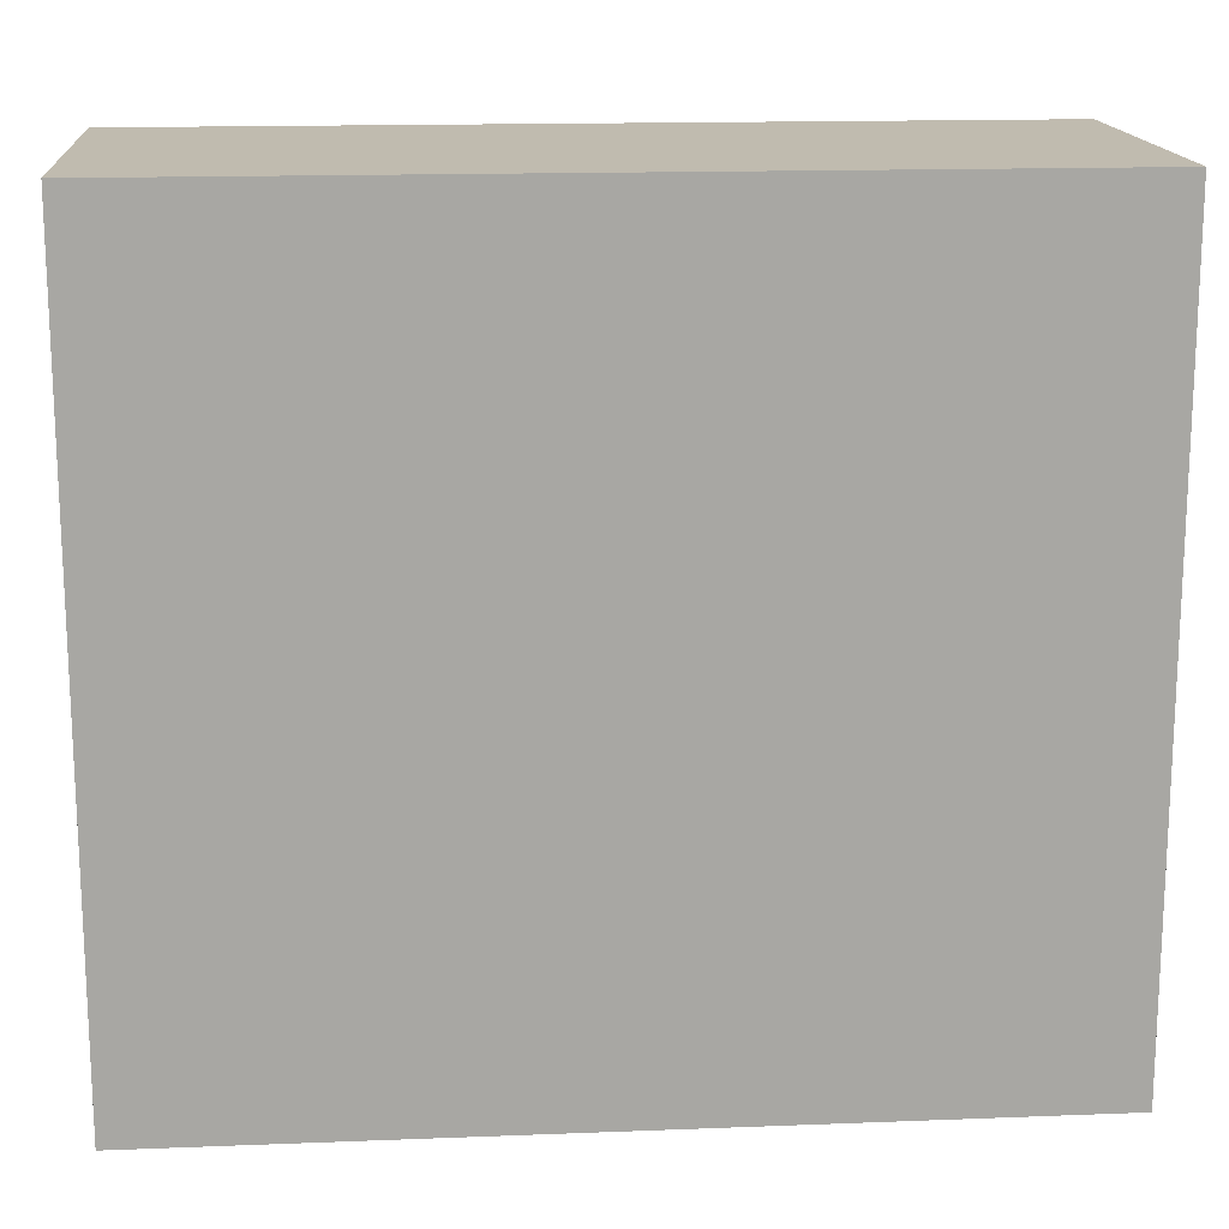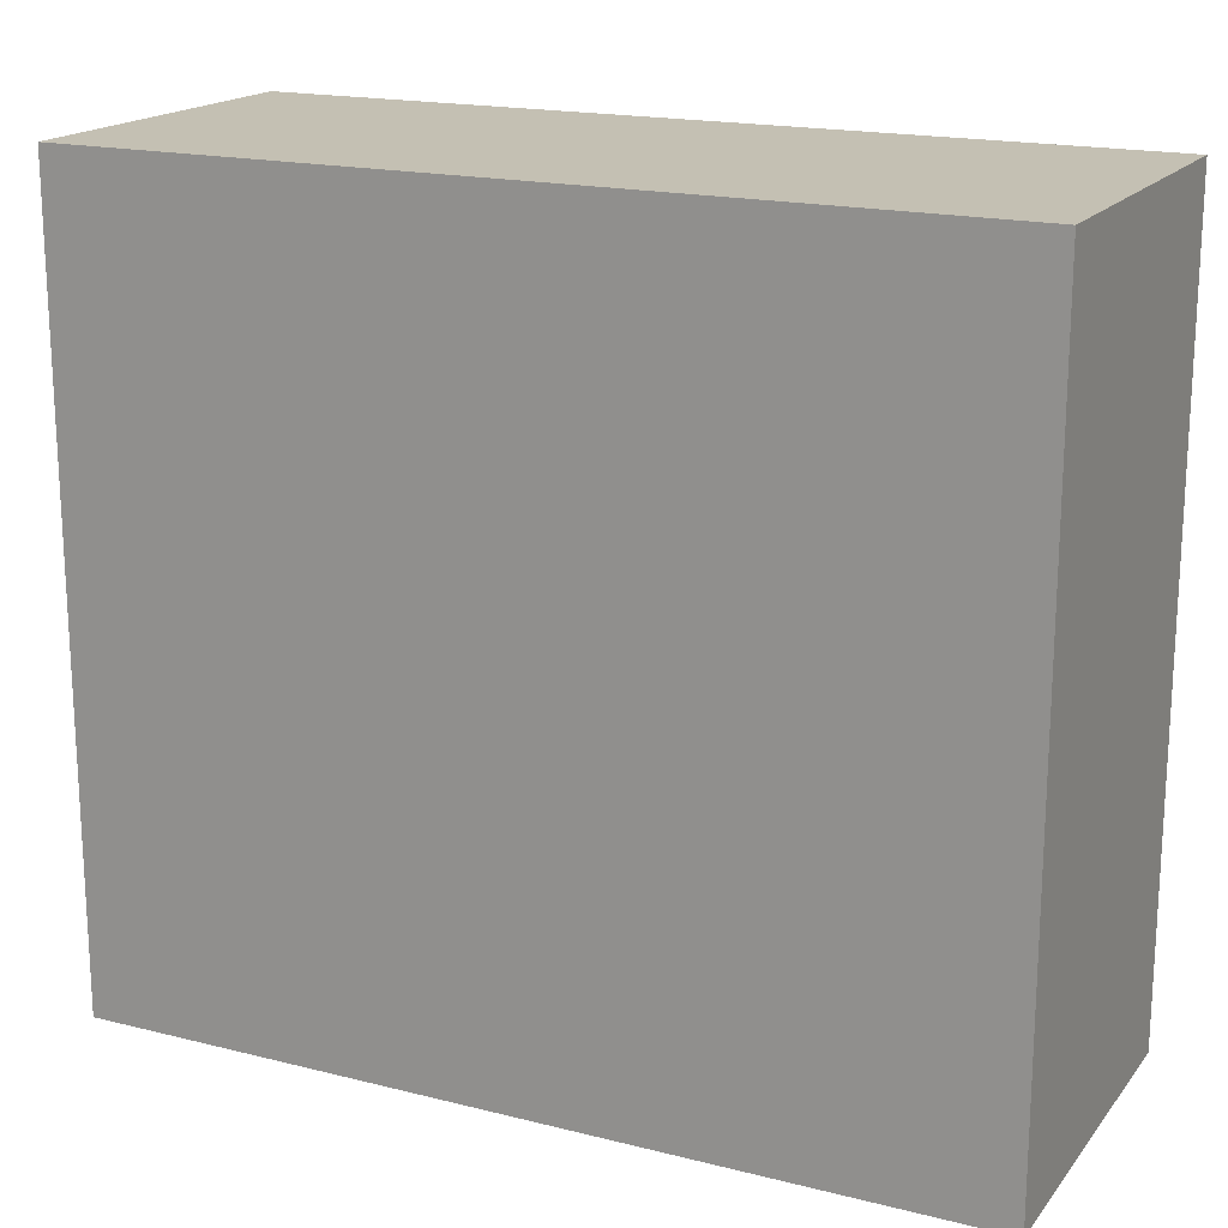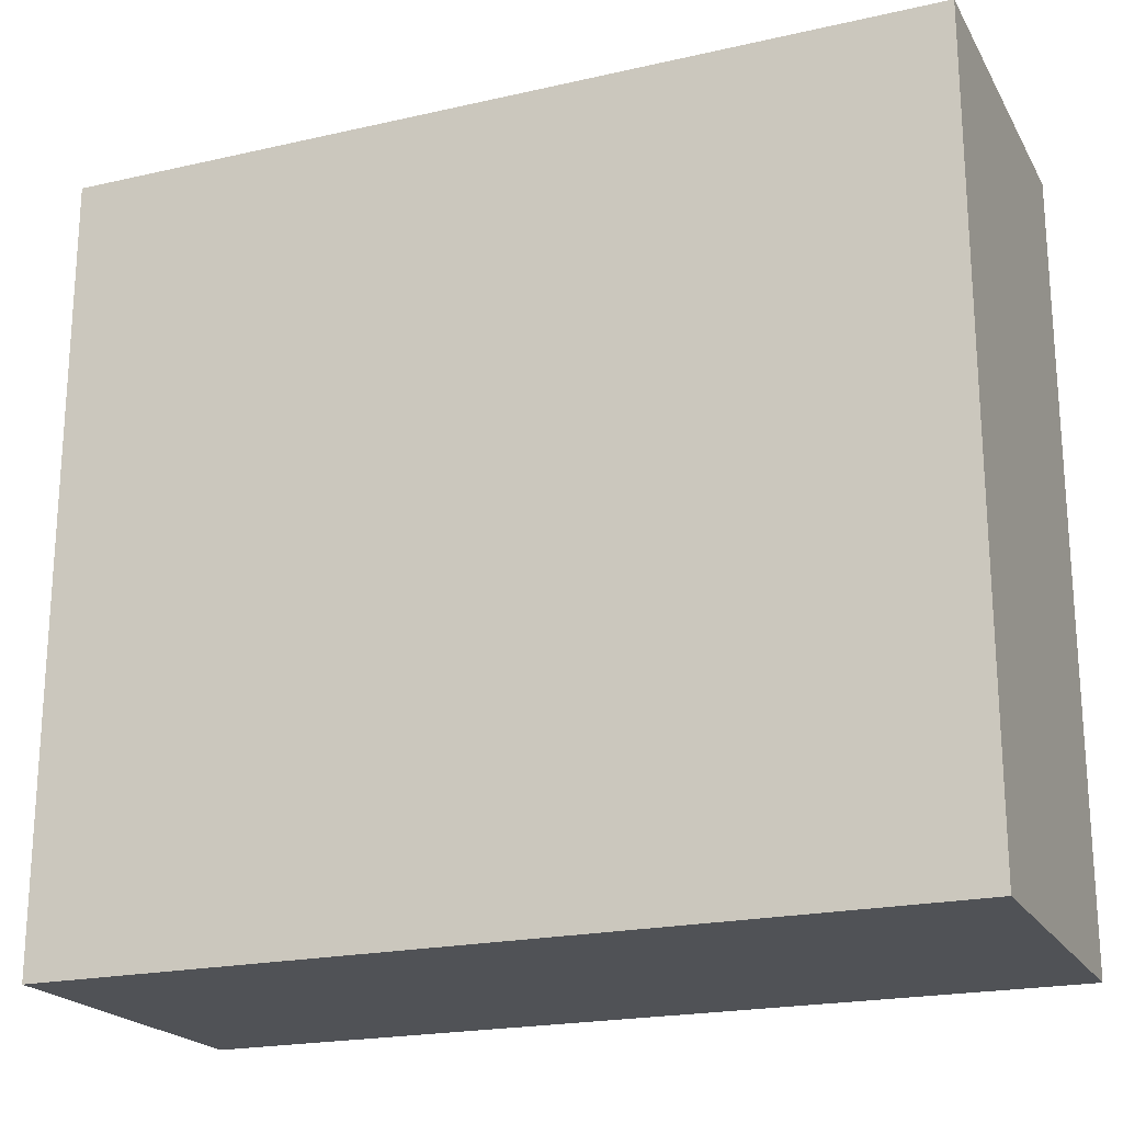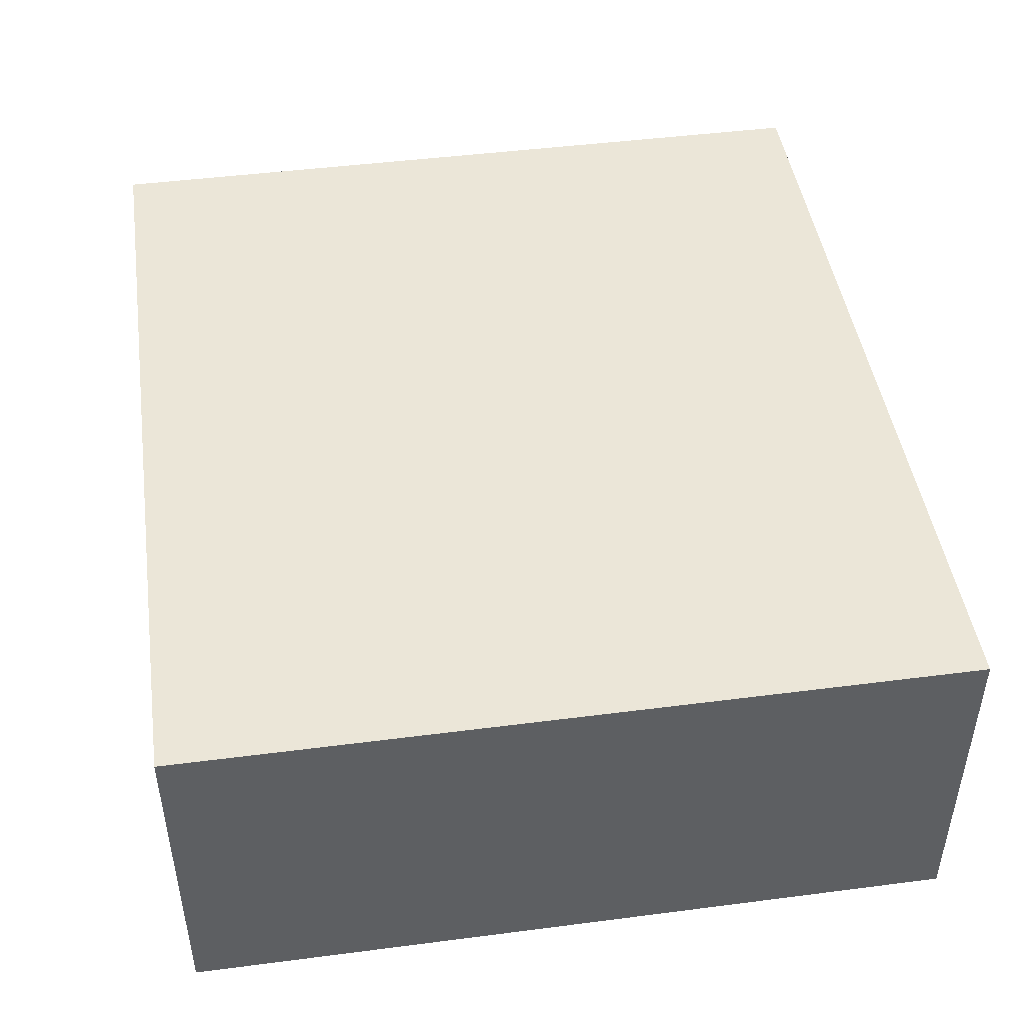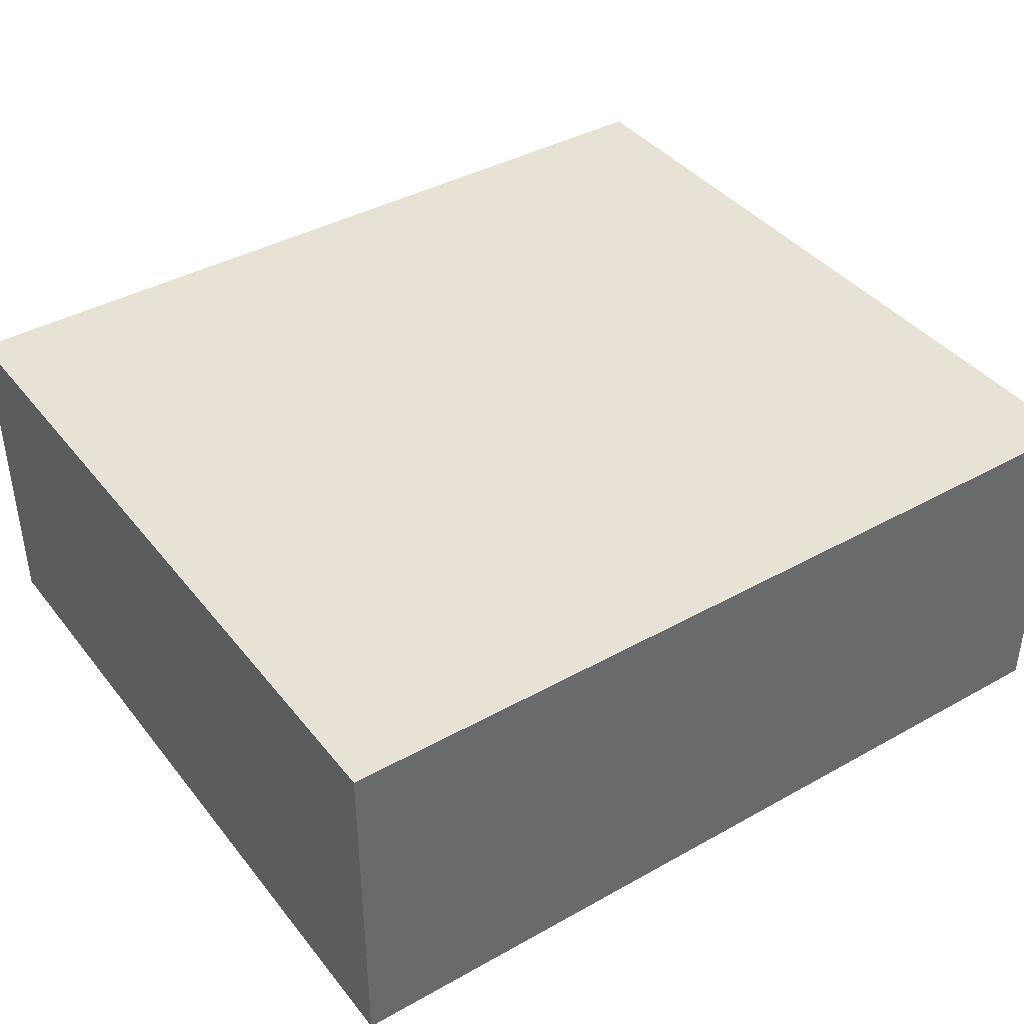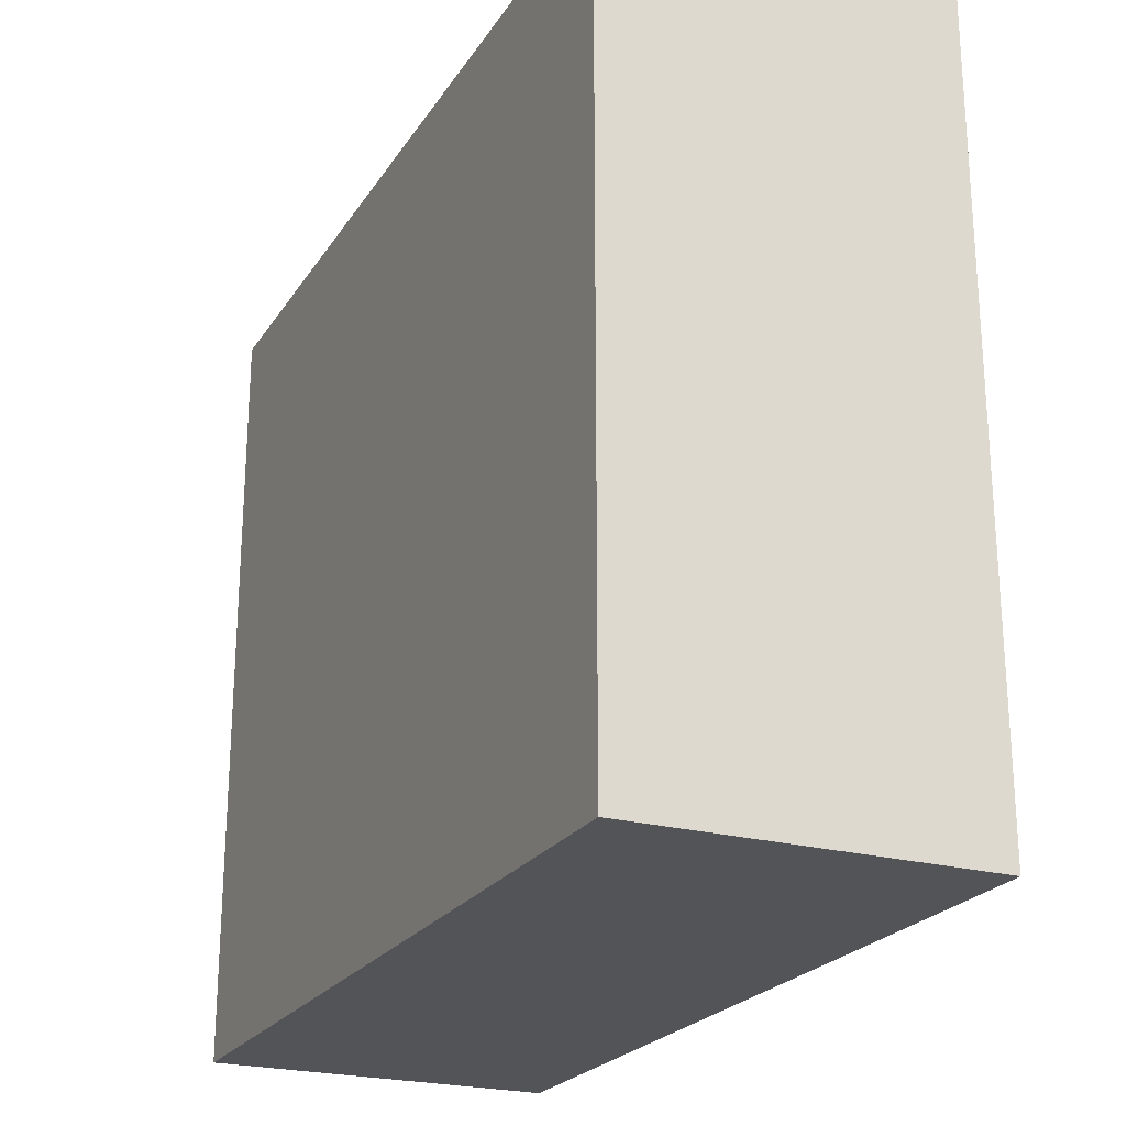
<metadata>
{"format":"obj","ext":"obj","renderer":"f3d","projection":"perspective","resolution":1024,"background":"white","views":[{"elev":15.9,"azim":175.4,"up":"+Y"},{"elev":18.0,"azim":26.0,"up":"+Y"},{"elev":-20.8,"azim":22.3,"up":"+Y"},{"elev":46.1,"azim":81.6,"up":"+Z"},{"elev":40.2,"azim":-34.5,"up":"+Z"},{"elev":-23.2,"azim":65.2,"up":"+Y"}]}
</metadata>
<code>
v 6.35 15.24 0
v 6.35 3.81 0
v 6.35 3.81 5.08
v 6.35 15.24 5.08
v 19.05 15.24 0
v 6.35 15.24 0
v 6.35 15.24 5.08
v 19.05 15.24 5.08
v 19.05 3.81 0
v 19.05 15.24 0
v 19.05 15.24 5.08
v 19.05 3.81 5.08
v 6.35 3.81 0
v 19.05 3.81 0
v 19.05 3.81 5.08
v 6.35 3.81 5.08
v 6.35 3.81 5.08
v 19.05 3.81 5.08
v 19.05 15.24 5.08
v 6.35 15.24 5.08
v 19.05 3.81 0
v 6.35 3.81 0
v 6.35 15.24 0
v 19.05 15.24 0
f 1 2 4
f 4 2 3
f 5 6 8
f 8 6 7
f 9 10 12
f 12 10 11
f 13 14 16
f 16 14 15
f 17 18 20
f 20 18 19
f 21 22 24
f 24 22 23

</code>
